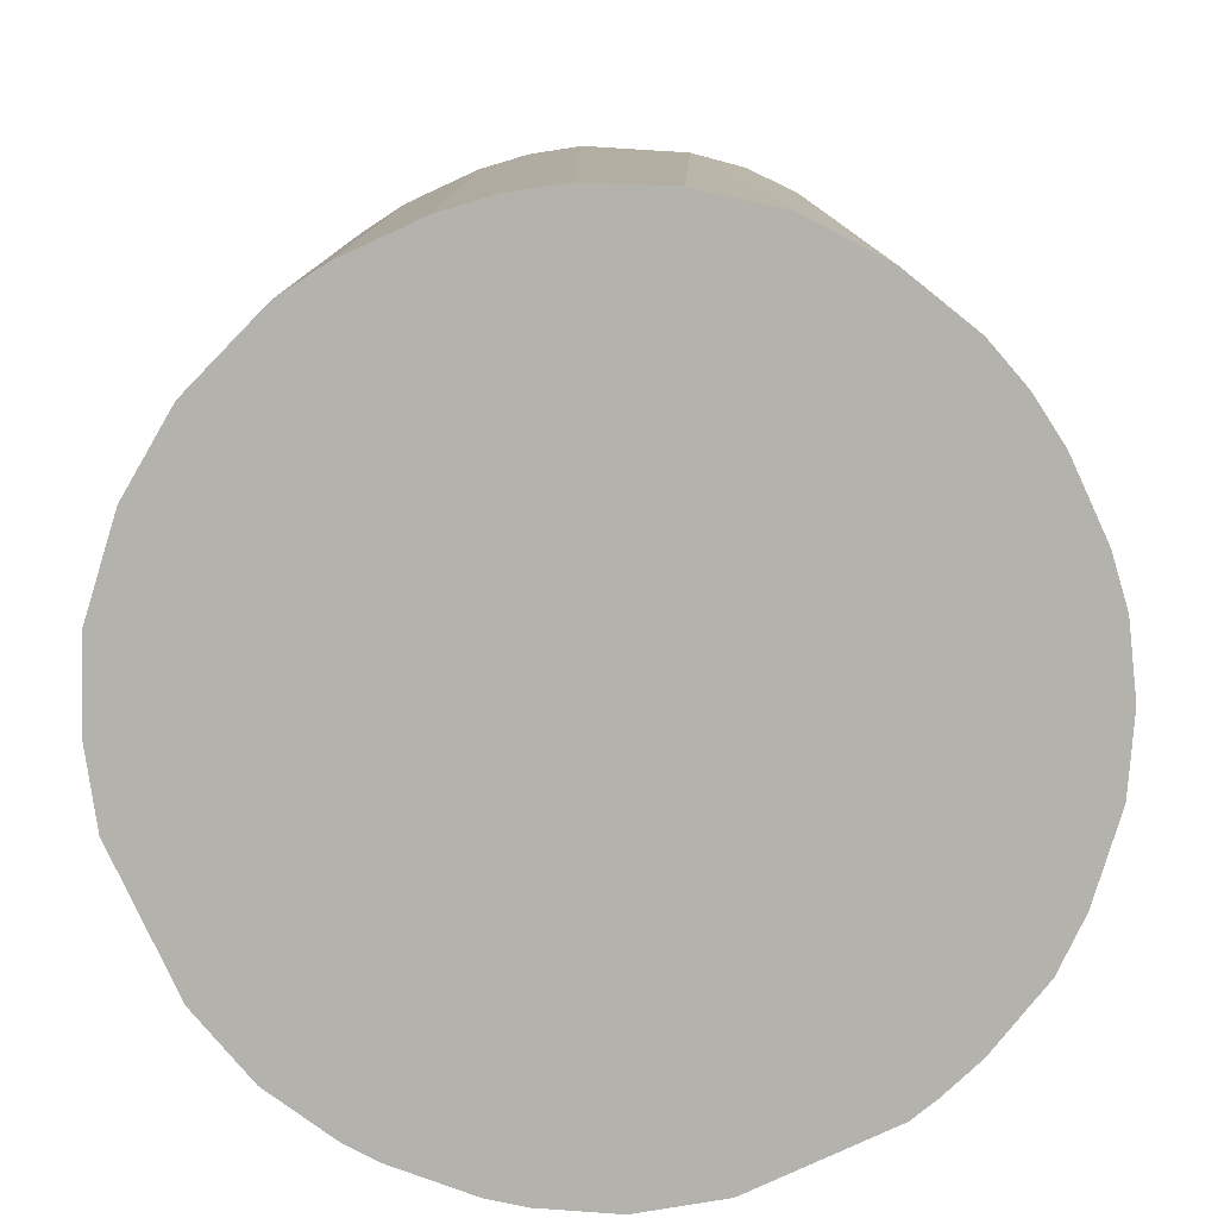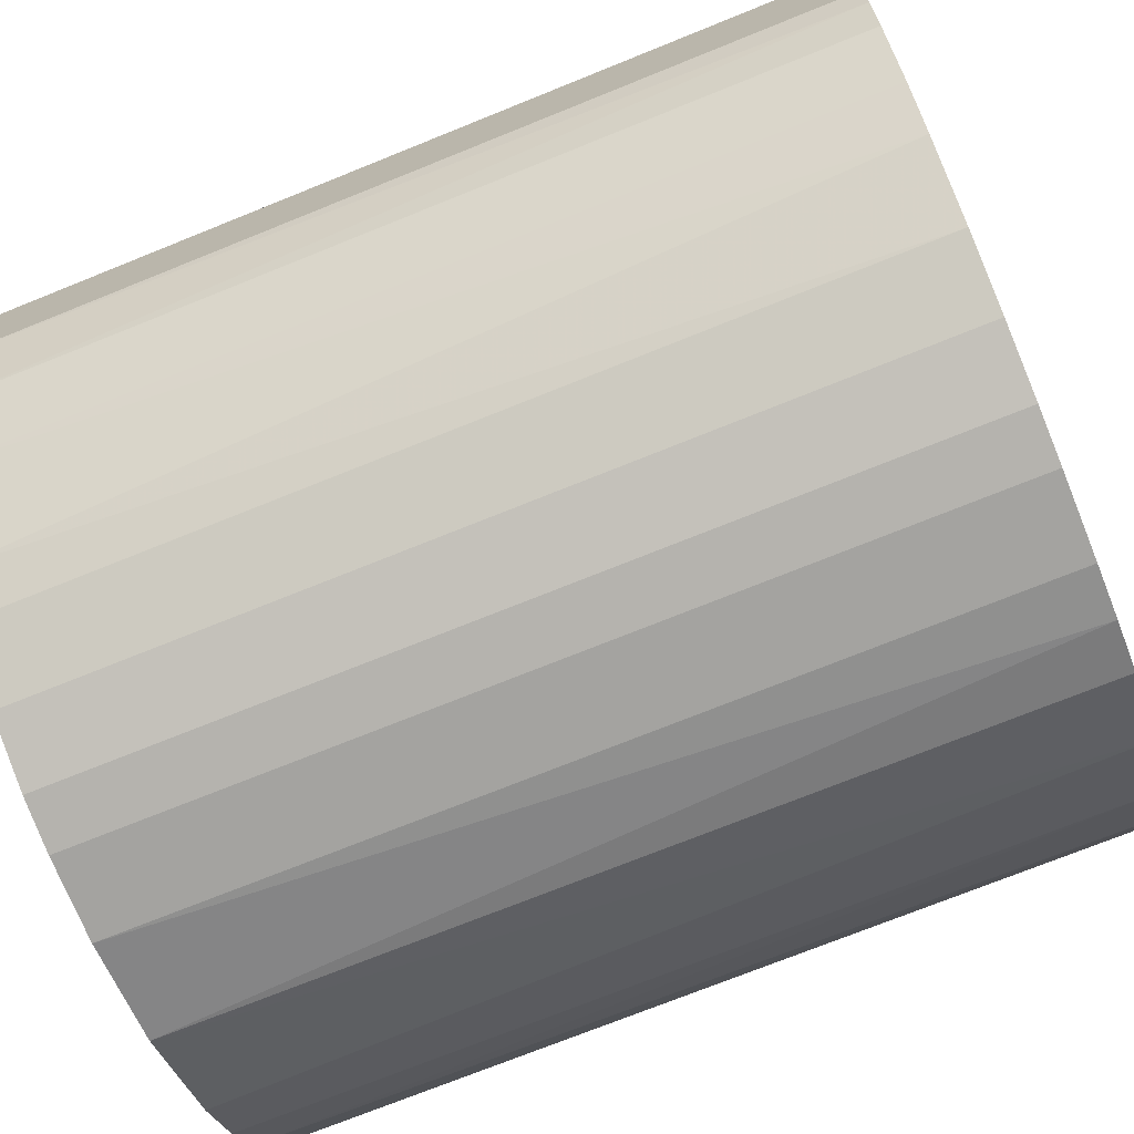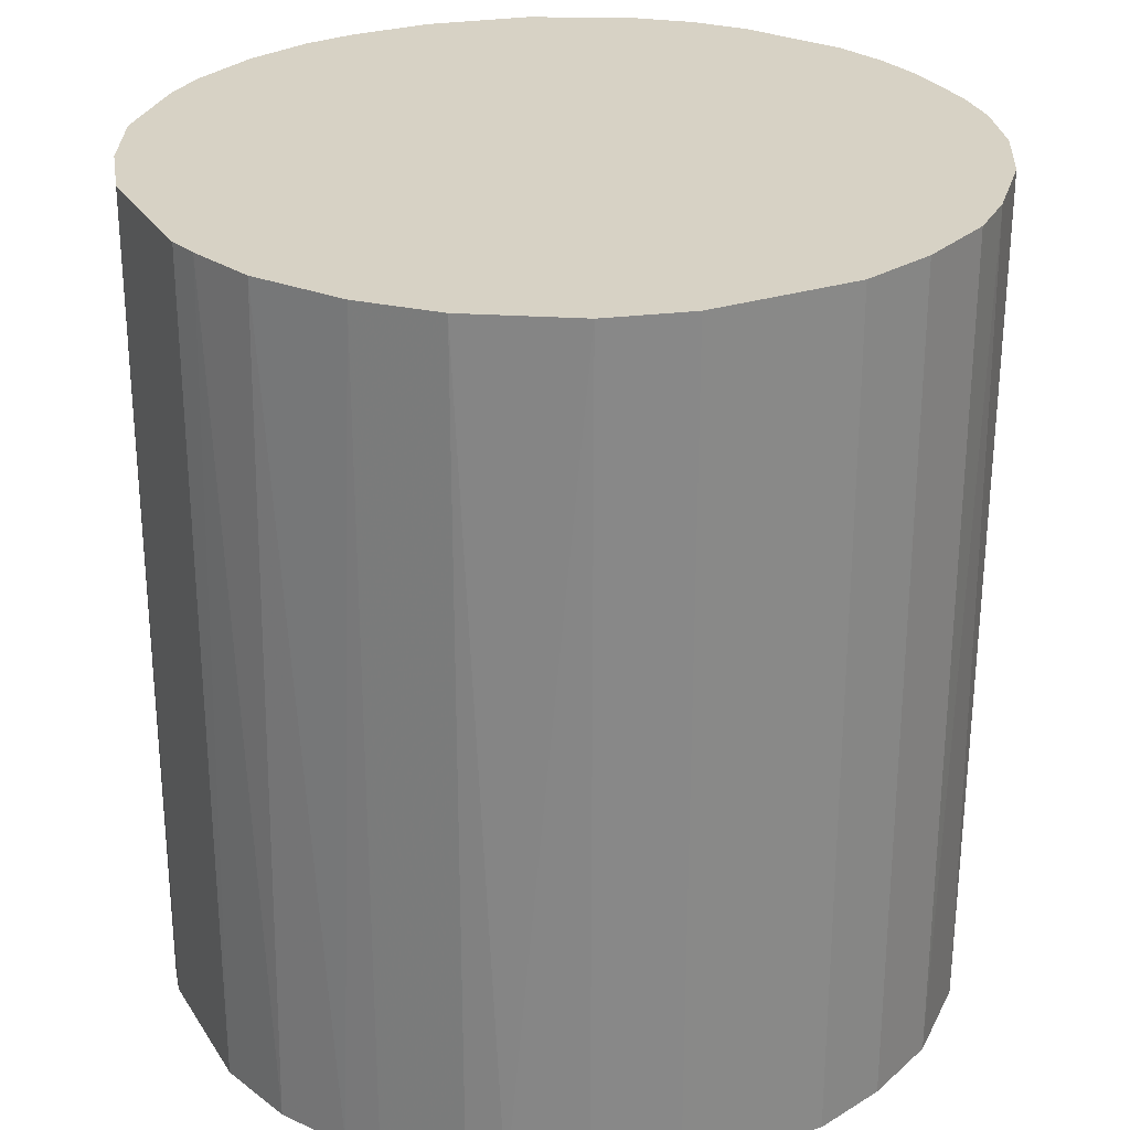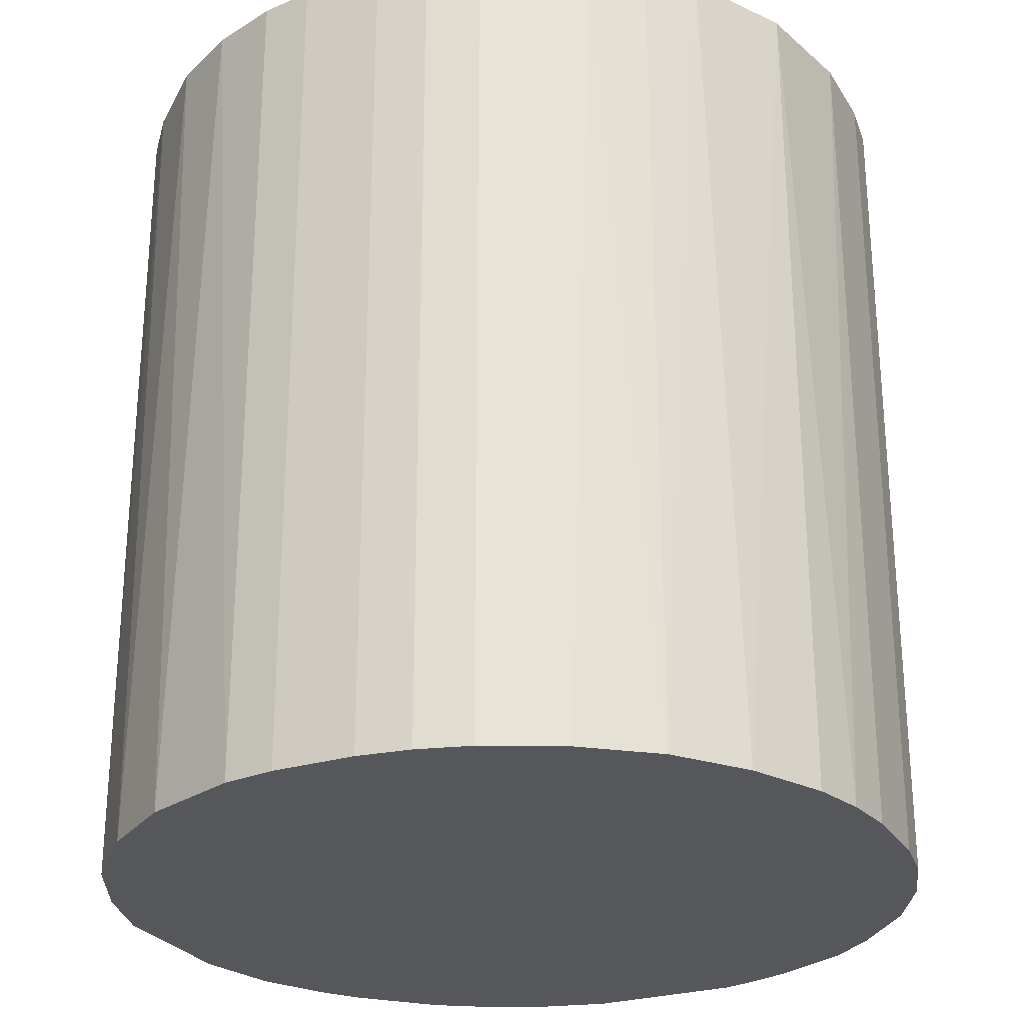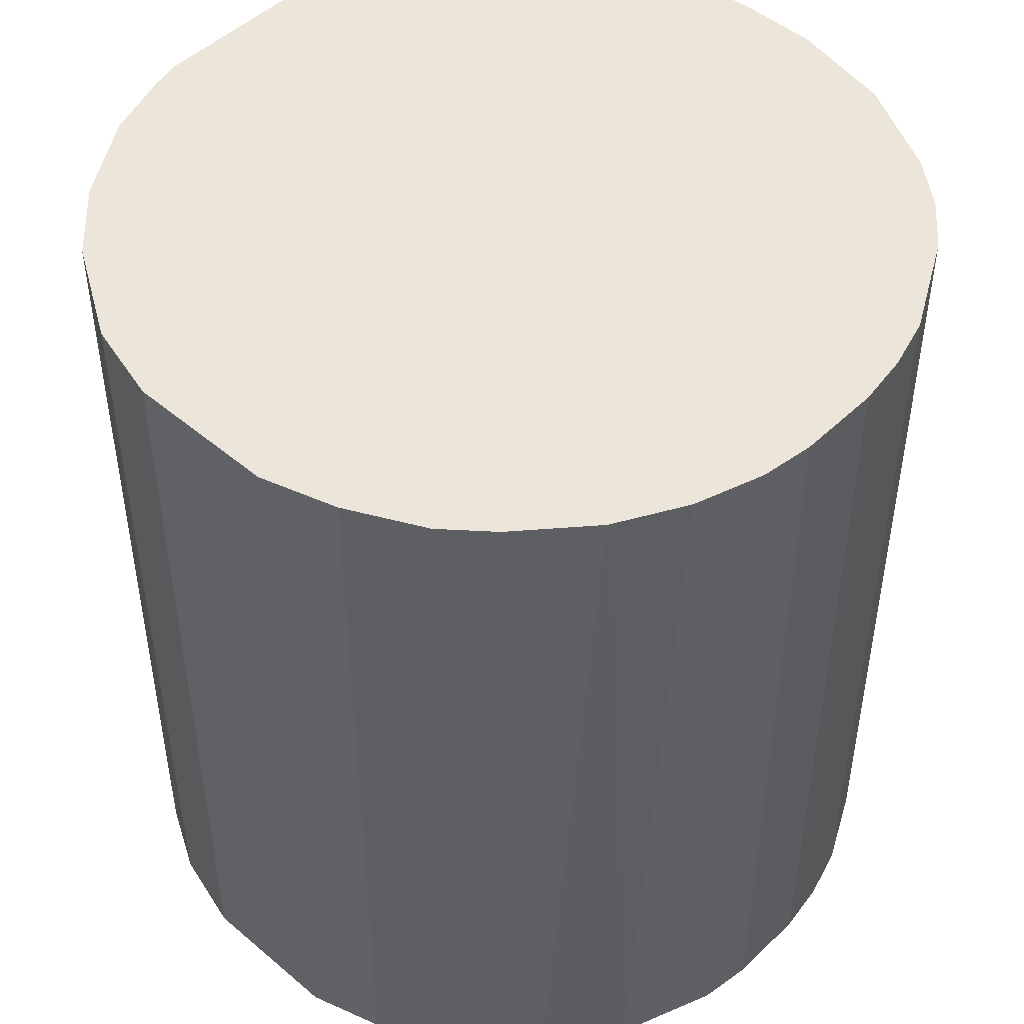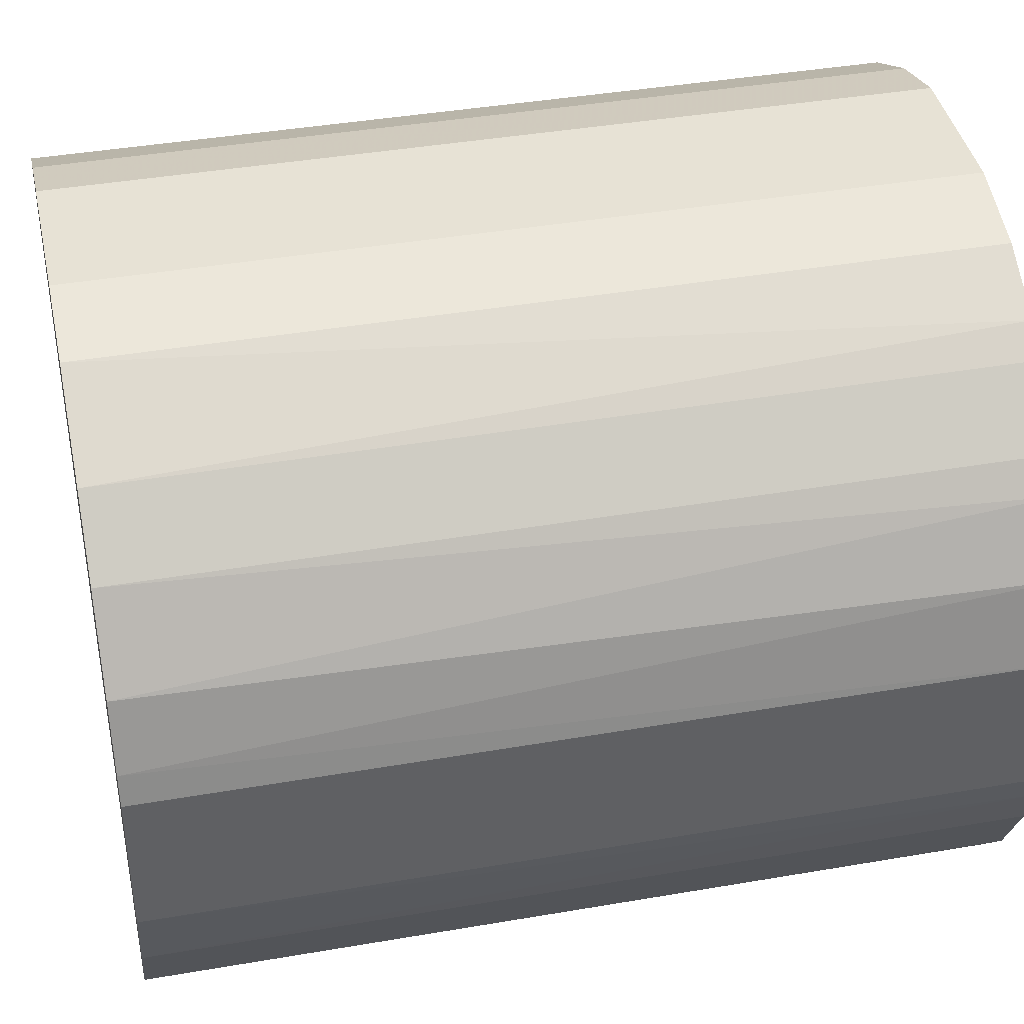
<metadata>
{"format":"obj","ext":"obj","renderer":"f3d","projection":"perspective","resolution":1024,"background":"white","views":[{"elev":-79.5,"azim":-65.2,"up":"+Z"},{"elev":-72.9,"azim":112.0,"up":"+Y"},{"elev":27.6,"azim":154.0,"up":"+Z"},{"elev":-26.9,"azim":-64.6,"up":"+Z"},{"elev":48.3,"azim":-136.7,"up":"+Z"},{"elev":40.5,"azim":78.0,"up":"+Y"}]}
</metadata>
<code>
o convex_0
v -0.01858 -0.004343 -0.02029
v 0.0188 0.003485 0.02029
v 0.01844 0.004911 0.02029
v -0.01858 -0.004343 0.02029
v -0.00363 0.0188 -0.02029
v 0.01096 -0.01573 -0.02029
v -0.00185 -0.01894 0.02029
v -0.01075 0.01595 0.02029
v 0.01773 0.0074 -0.02029
v 0.007404 0.01773 0.02029
v -0.01039 -0.01609 -0.02029
v 0.01595 -0.01075 0.02029
v -0.0168 0.009181 -0.02029
v 0.01844 -0.005052 -0.02029
v 0.01061 0.01595 -0.02029
v -0.0136 -0.0136 0.02029
v -0.01858 0.004552 0.02029
v 0.002062 -0.01894 -0.02029
v 0.007759 -0.01752 0.02029
v 0.01488 0.01203 0.02029
v -0.00363 0.0188 0.02029
v -0.01075 0.01595 -0.02029
v 0.003485 0.0188 -0.02029
v -0.01609 -0.01039 -0.02029
v -0.01573 0.01096 0.02029
v 0.0188 -0.00363 0.02029
v -0.01894 0.002062 -0.02029
v 0.01595 -0.01075 -0.02029
v -0.006836 -0.01787 0.02029
v -0.004343 -0.01858 -0.02029
v 0.0188 0.003485 -0.02029
v 0.01274 -0.01431 0.02029
v 0.01488 0.01203 -0.02029
v -0.01787 -0.006833 0.02029
v 0.003485 0.0188 0.02029
v -0.01431 0.01274 -0.02029
v 0.01203 0.01488 0.02029
v 0.004552 -0.01858 0.02029
v 0.007759 -0.01752 -0.02029
v -0.007191 0.01773 0.02029
v -0.01894 -0.00185 0.02029
v 0.01737 0.008113 0.02029
v -0.0136 -0.0136 -0.02029
v 0.01773 -0.007191 0.02029
v 0.007404 0.01773 -0.02029
v -0.01538 -0.01146 0.02029
v -0.01146 -0.01538 0.02029
v -0.01858 0.004552 -0.02029
v -0.01752 0.007759 0.02029
v 0.0188 -0.00363 -0.02029
v -0.007191 0.01773 -0.02029
v 0.01417 -0.01289 -0.02029
v -0.01289 0.01416 0.02029
v -0.006836 -0.01787 -0.02029
v -0.01787 -0.006833 -0.02029
v 0.004552 -0.01858 -0.02029
v 0.01595 0.0106 -0.02029
v -0.00185 -0.01894 -0.02029
v 0.002062 -0.01894 0.02029
v -0.01894 -0.00185 -0.02029
v -0.01894 0.002062 0.02029
v 0.01096 -0.01573 0.02029
v 0.01773 -0.007191 -0.02029
v 0.01203 0.01488 -0.02029
f 37 33 64
f 2 3 4
f 1 5 6
f 2 4 7
f 4 3 8
f 6 5 9
f 8 3 10
f 1 6 11
f 2 7 12
f 5 1 13
f 6 9 14
f 9 5 15
f 7 4 16
f 4 8 17
f 11 6 18
f 12 7 19
f 10 3 20
f 8 10 21
f 5 13 22
f 15 5 23
f 5 21 23
f 1 11 24
f 17 8 25
f 2 12 26
f 13 1 27
f 6 14 28
f 7 16 29
f 11 18 30
f 7 29 30
f 3 2 31
f 9 3 31
f 14 9 31
f 2 26 31
f 12 19 32
f 9 15 33
f 4 1 34
f 16 4 34
f 21 10 35
f 10 23 35
f 23 21 35
f 22 13 36
f 13 25 36
f 15 10 37
f 10 20 37
f 20 33 37
f 19 7 38
f 19 38 39
f 18 6 39
f 6 19 39
f 21 5 40
f 8 21 40
f 22 8 40
f 1 4 41
f 4 17 41
f 3 9 42
f 20 3 42
f 24 11 43
f 26 12 44
f 14 26 44
f 12 28 44
f 10 15 45
f 15 23 45
f 23 10 45
f 16 34 46
f 34 24 46
f 43 16 46
f 24 43 46
f 29 16 47
f 11 29 47
f 43 11 47
f 16 43 47
f 13 27 48
f 27 17 48
f 17 25 49
f 25 13 49
f 13 48 49
f 48 17 49
f 26 14 50
f 14 31 50
f 31 26 50
f 5 22 51
f 40 5 51
f 22 40 51
f 6 28 52
f 28 12 52
f 32 6 52
f 12 32 52
f 8 22 53
f 25 8 53
f 22 36 53
f 36 25 53
f 29 11 54
f 11 30 54
f 30 29 54
f 1 24 55
f 34 1 55
f 24 34 55
f 38 18 56
f 39 38 56
f 18 39 56
f 9 33 57
f 33 20 57
f 42 9 57
f 20 42 57
f 18 7 58
f 7 30 58
f 30 18 58
f 7 18 59
f 38 7 59
f 18 38 59
f 27 1 60
f 1 41 60
f 41 27 60
f 17 27 61
f 41 17 61
f 27 41 61
f 19 6 62
f 6 32 62
f 32 19 62
f 28 14 63
f 14 44 63
f 44 28 63
f 33 15 64
f 15 37 64

</code>
